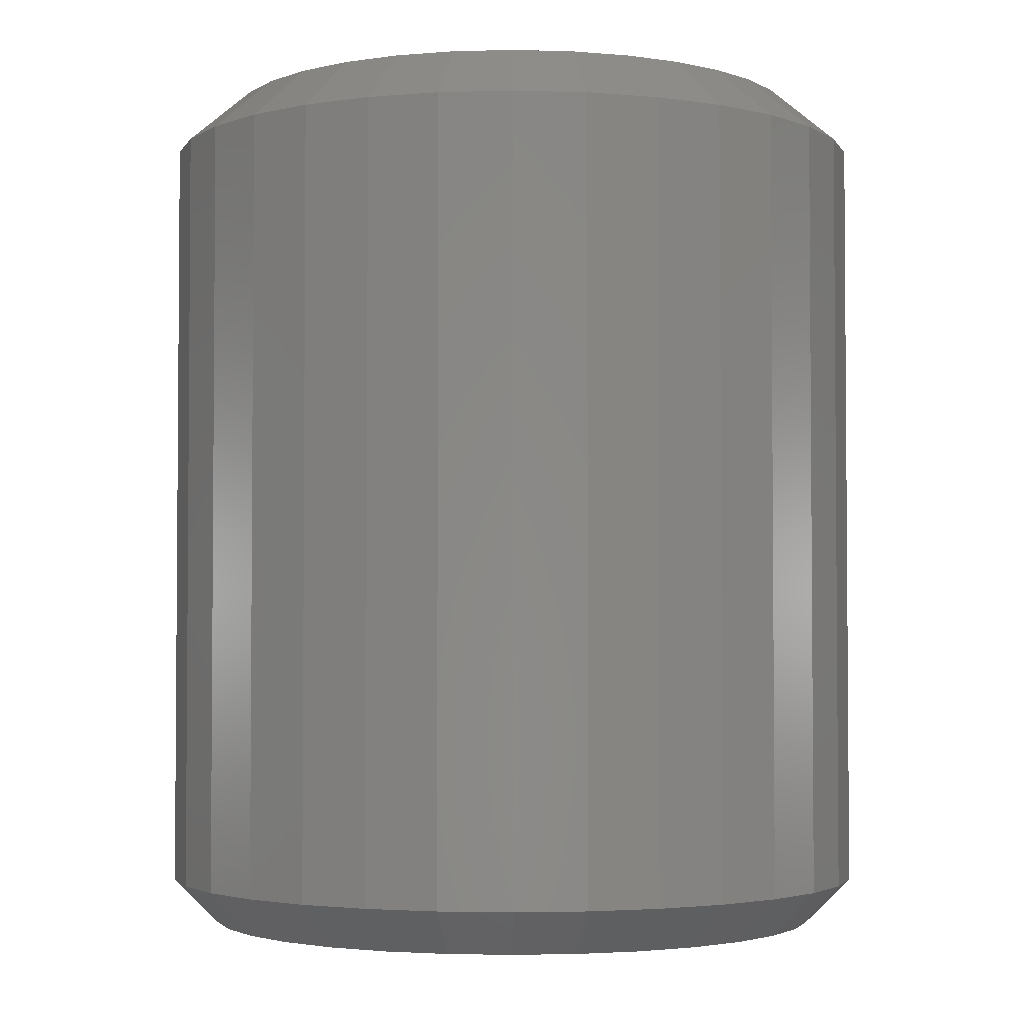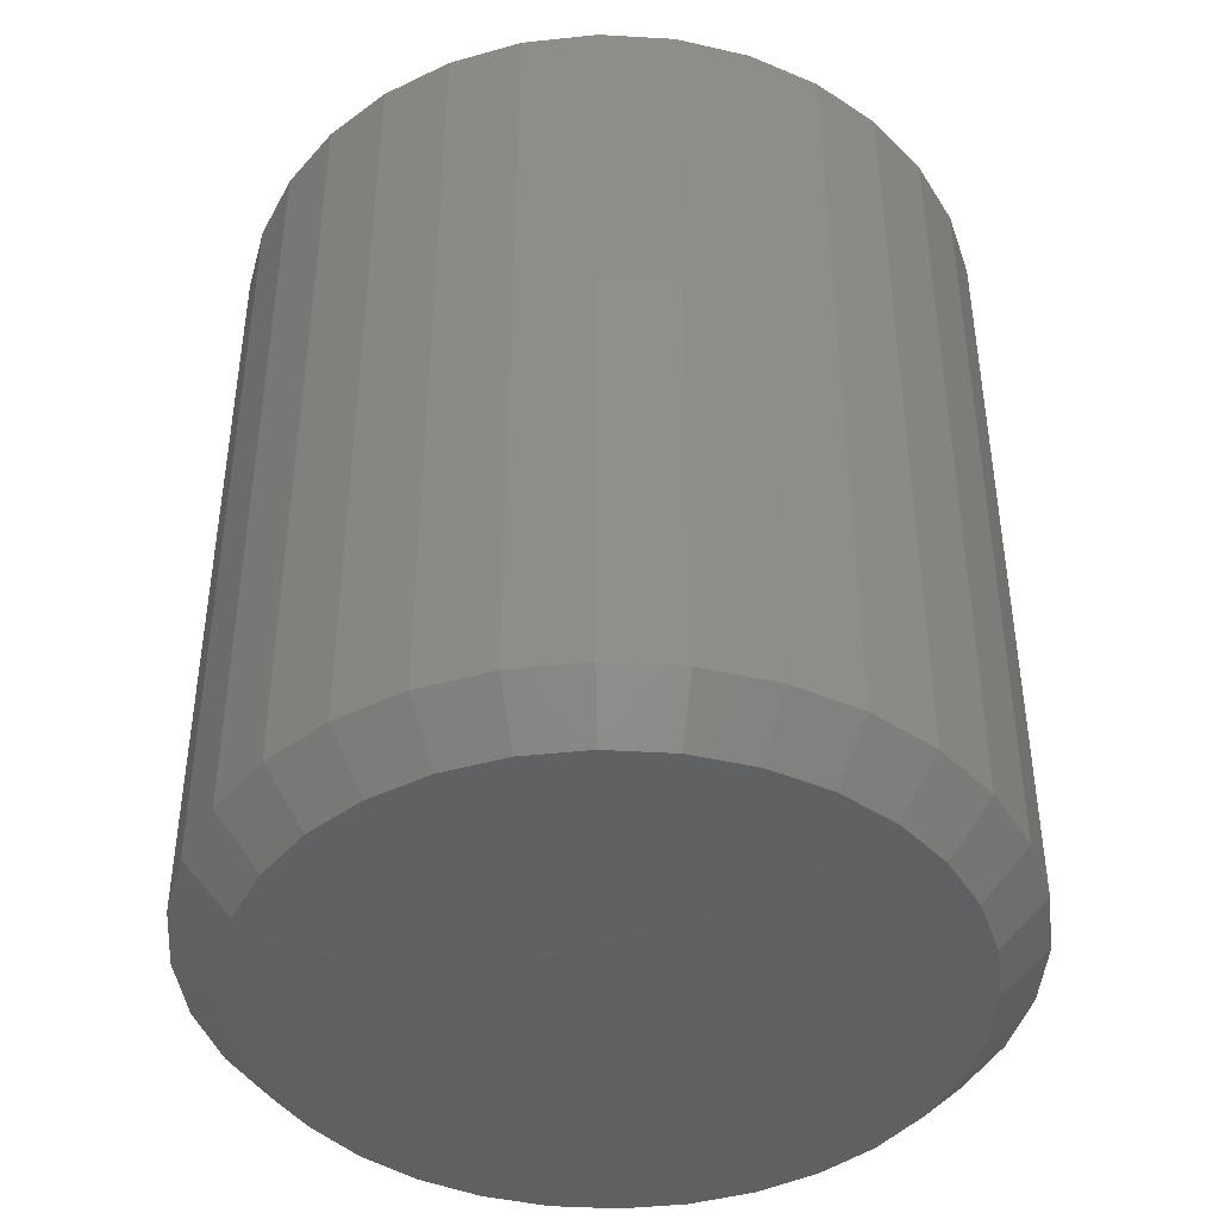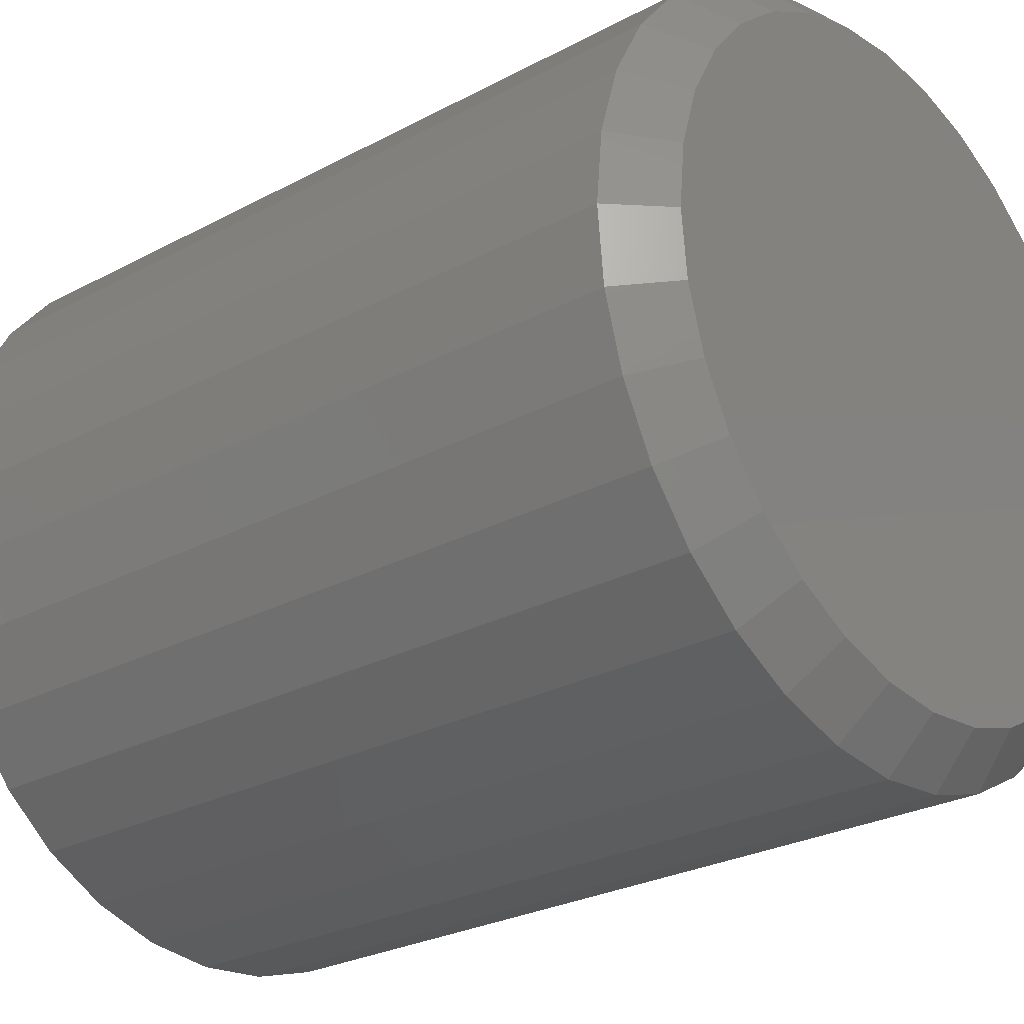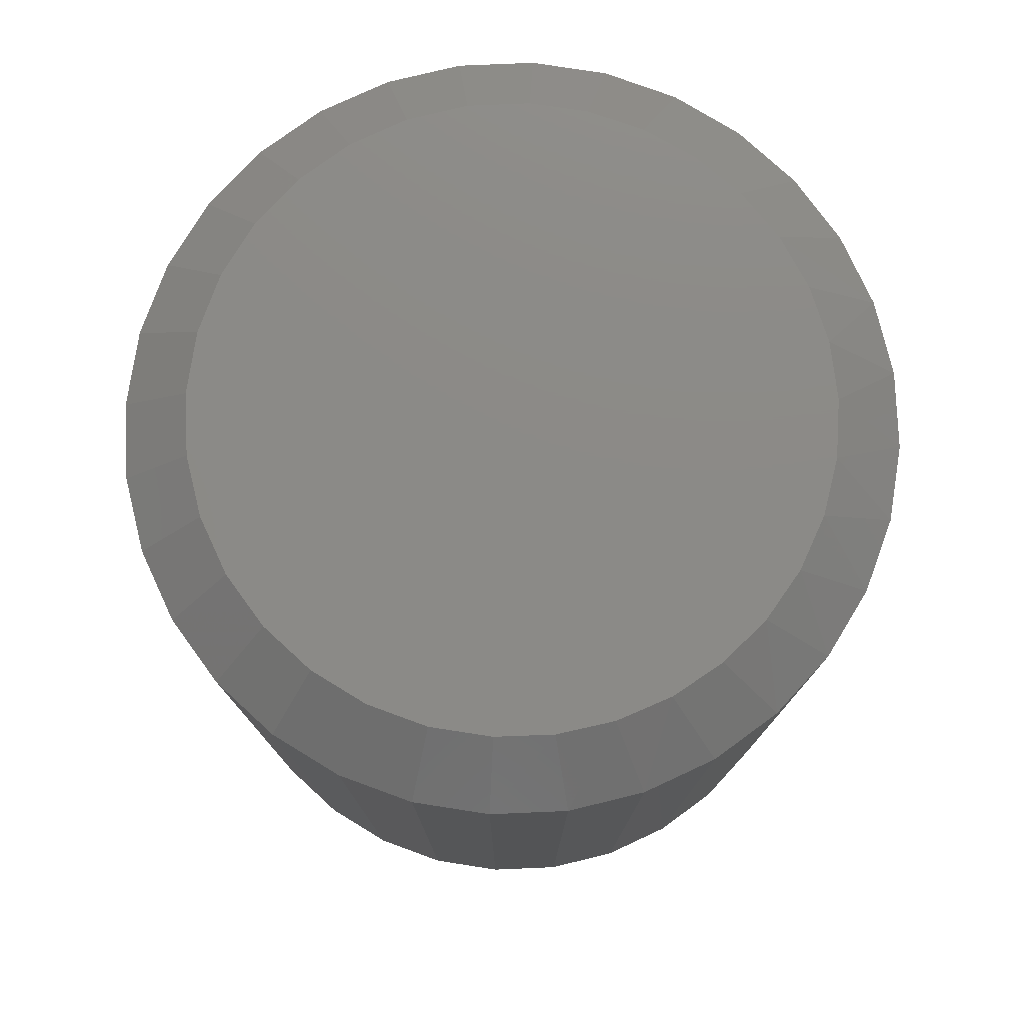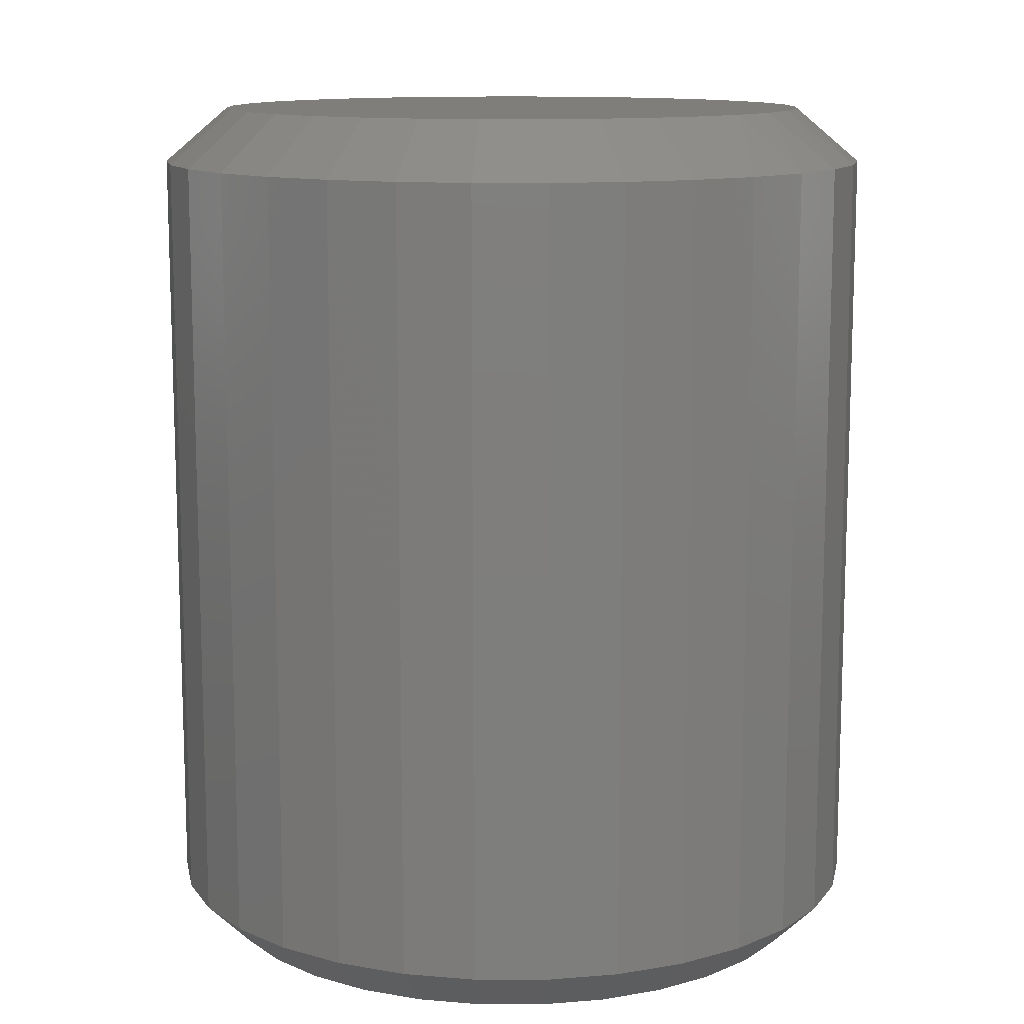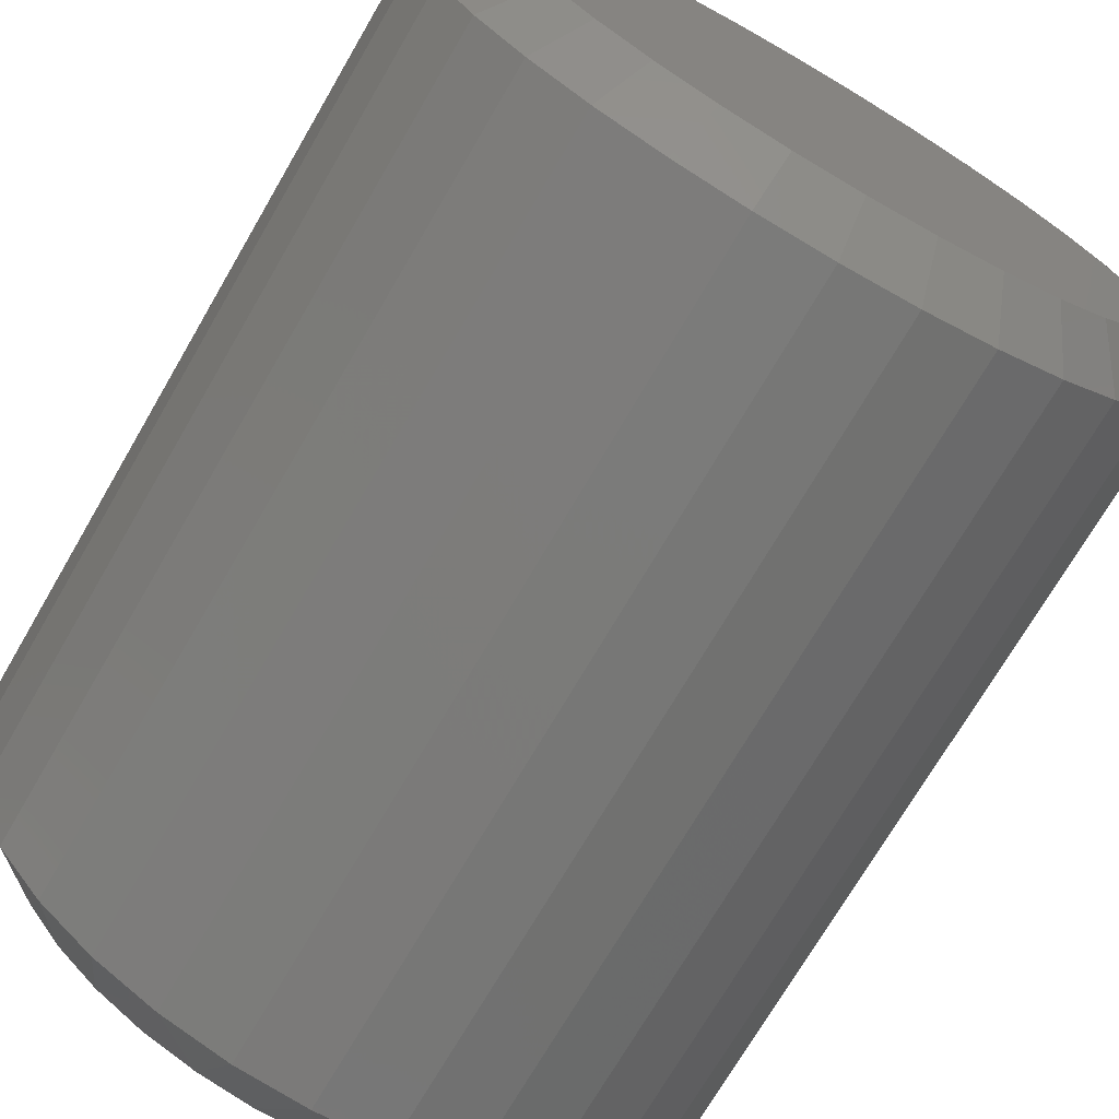
<metadata>
{"format":"stl","ext":"stl","renderer":"f3d","projection":"perspective","resolution":1024,"background":"white","views":[{"elev":-2.8,"azim":67.4,"up":"+Y"},{"elev":-43.1,"azim":159.1,"up":"+Y"},{"elev":-26.4,"azim":-49.8,"up":"+Z"},{"elev":77.8,"azim":93.2,"up":"+Y"},{"elev":11.9,"azim":84.6,"up":"+Y"},{"elev":-72.0,"azim":-30.2,"up":"+Z"}]}
</metadata>
<code>
# stl→obj: 129 verts, 254 faces
v 0.3147 -0.04688 -1.161e-16
v 0.3147 -0.7109 -3.924e-16
v 0.3087 -0.04688 -0.06071
v 0.3087 -0.7109 -0.06071
v 0.291 -0.04688 -0.1191
v 0.291 -0.7109 -0.1191
v 0.2623 -0.04688 -0.1729
v 0.2623 -0.7109 -0.1729
v 0.2236 -0.04688 -0.22
v 0.2236 -0.7109 -0.22
v 0.1764 -0.04688 -0.2587
v 0.1764 -0.7109 -0.2587
v 0.1226 -0.04688 -0.2875
v 0.1226 -0.7109 -0.2875
v 0.06425 -0.04688 -0.3052
v 0.06425 -0.7109 -0.3052
v 0.003536 -0.04688 -0.3112
v 0.003536 -0.7109 -0.3112
v -0.05717 -0.04688 -0.3052
v -0.05717 -0.7109 -0.3052
v -0.1155 -0.04688 -0.2875
v -0.1155 -0.7109 -0.2875
v -0.1693 -0.04688 -0.2587
v -0.1693 -0.7109 -0.2587
v -0.2165 -0.04688 -0.22
v -0.2165 -0.7109 -0.22
v -0.2552 -0.04688 -0.1729
v -0.2552 -0.7109 -0.1729
v -0.284 -0.04688 -0.1191
v -0.284 -0.7109 -0.1191
v -0.3017 -0.04688 -0.06071
v -0.3017 -0.7109 -0.06071
v -0.3076 -0.04688 3.638e-17
v -0.3076 -0.7109 3.638e-17
v -0.3017 -0.04688 0.06071
v -0.3017 -0.7109 0.06071
v -0.284 -0.04688 0.1191
v -0.284 -0.7109 0.1191
v -0.2552 -0.04688 0.1729
v -0.2552 -0.7109 0.1729
v -0.2165 -0.04688 0.22
v -0.2165 -0.7109 0.22
v -0.1693 -0.04688 0.2587
v -0.1693 -0.7109 0.2587
v -0.1155 -0.04688 0.2875
v -0.1155 -0.7109 0.2875
v -0.05717 -0.04688 0.3052
v -0.05717 -0.7109 0.3052
v 0.003536 -0.04688 0.3112
v 0.003536 -0.7109 0.3112
v 0.06425 -0.04688 0.3052
v 0.06425 -0.7109 0.3052
v 0.1226 -0.04688 0.2875
v 0.1226 -0.7109 0.2875
v 0.1764 -0.04688 0.2587
v 0.1764 -0.7109 0.2587
v 0.2236 -0.04688 0.22
v 0.2236 -0.7109 0.22
v 0.2623 -0.04688 0.1729
v 0.2623 -0.7109 0.1729
v 0.291 -0.04688 0.1191
v 0.291 -0.7109 0.1191
v 0.3087 -0.04688 0.06071
v 0.3087 -0.7109 0.06071
v 0.003536 1.884e-17 0.2565
v 0.05358 2.162e-17 0.2516
v -0.0465 1.607e-17 0.2516
v -0.09462 1.34e-17 0.237
v 0.1017 2.429e-17 0.237
v 0.0272 2.016e-17 -0.2554
v -0.02013 1.753e-17 -0.2554
v 0.07373 2.274e-17 -0.2467
v -0.06666 1.495e-17 -0.2467
v -0.1108 1.25e-17 -0.2296
v 0.1179 2.519e-17 -0.2296
v -0.151 1.026e-17 -0.2047
v 0.1581 2.743e-17 -0.2047
v -0.186 8.322e-18 -0.1728
v 0.1931 2.937e-17 -0.1728
v -0.2145 6.739e-18 -0.135
v 0.2216 3.095e-17 -0.135
v -0.2356 5.568e-18 -0.09266
v 0.2427 3.212e-17 -0.09266
v -0.2486 4.849e-18 -0.04713
v 0.2557 3.284e-17 -0.04713
v -0.253 4.606e-18 1.159e-07
v 0.26 3.308e-17 -1.65e-16
v -0.248 4.88e-18 0.05004
v 0.2551 3.281e-17 0.05004
v -0.2334 5.69e-18 0.09816
v 0.2405 3.2e-17 0.09816
v -0.2097 7.006e-18 0.1425
v 0.2168 3.068e-17 0.1425
v -0.1778 8.776e-18 0.1814
v 0.1849 2.891e-17 0.1814
v -0.139 1.093e-17 0.2133
v 0.146 2.676e-17 0.2133
v -0.04955 -0.75 0.2669
v 0.05662 -0.75 0.2669
v 0.003536 -0.75 0.2721
v 0.1077 -0.75 0.2514
v -0.1006 -0.75 0.2514
v 0.1547 -0.75 0.2263
v -0.1476 -0.75 0.2263
v 0.196 -0.75 0.1924
v -0.1889 -0.75 0.1924
v 0.2298 -0.75 0.1512
v -0.2227 -0.75 0.1512
v 0.2549 -0.75 0.1041
v -0.2479 -0.75 0.1041
v 0.2704 -0.75 0.05309
v -0.2634 -0.75 0.05309
v 0.2757 -0.75 -1.401e-16
v -0.2686 -0.75 -1.277e-16
v 0.2704 -0.75 -0.05309
v -0.2634 -0.75 -0.05309
v 0.2549 -0.75 -0.1041
v -0.2479 -0.75 -0.1041
v 0.2298 -0.75 -0.1512
v -0.2227 -0.75 -0.1512
v 0.196 -0.75 -0.1924
v -0.1889 -0.75 -0.1924
v 0.1547 -0.75 -0.2263
v -0.1476 -0.75 -0.2263
v 0.1077 -0.75 -0.2514
v -0.1006 -0.75 -0.2514
v 0.05662 -0.75 -0.2669
v -0.04955 -0.75 -0.2669
v 0.003536 -0.75 -0.2721
f 1 2 3
f 3 2 4
f 3 4 5
f 5 4 6
f 5 6 7
f 7 6 8
f 7 8 9
f 9 8 10
f 9 10 11
f 11 10 12
f 11 12 13
f 13 12 14
f 13 14 15
f 15 14 16
f 15 16 17
f 17 16 18
f 17 18 19
f 19 18 20
f 19 20 21
f 21 20 22
f 21 22 23
f 23 22 24
f 23 24 25
f 25 24 26
f 25 26 27
f 27 26 28
f 27 28 29
f 29 28 30
f 29 30 31
f 31 30 32
f 31 32 33
f 33 32 34
f 33 34 35
f 35 34 36
f 35 36 37
f 37 36 38
f 37 38 39
f 39 38 40
f 39 40 41
f 41 40 42
f 41 42 43
f 43 42 44
f 43 44 45
f 45 44 46
f 45 46 47
f 47 46 48
f 47 48 49
f 49 48 50
f 49 50 51
f 51 50 52
f 51 52 53
f 53 52 54
f 53 54 55
f 55 54 56
f 55 56 57
f 57 56 58
f 57 58 59
f 59 58 60
f 59 60 61
f 61 60 62
f 61 62 63
f 63 62 64
f 63 64 1
f 1 64 2
f 65 66 67
f 68 67 66
f 69 68 66
f 70 71 72
f 71 73 72
f 72 73 74
f 72 74 75
f 75 74 76
f 75 76 77
f 77 76 78
f 77 78 79
f 79 78 80
f 79 80 81
f 81 80 82
f 81 82 83
f 83 82 84
f 83 84 85
f 85 84 86
f 85 86 87
f 87 86 88
f 87 88 89
f 89 88 90
f 89 90 91
f 91 90 92
f 91 92 93
f 93 92 94
f 93 94 95
f 95 94 96
f 95 96 97
f 97 96 68
f 97 68 69
f 67 45 47
f 95 57 93
f 93 57 59
f 93 59 91
f 91 59 61
f 91 61 89
f 89 61 63
f 89 63 87
f 87 63 1
f 41 94 39
f 39 94 92
f 39 92 37
f 37 92 90
f 37 90 35
f 35 90 88
f 35 88 33
f 33 88 86
f 57 95 55
f 55 95 97
f 55 97 53
f 53 97 69
f 53 69 51
f 67 47 65
f 65 47 49
f 65 49 66
f 66 49 51
f 66 51 69
f 94 41 96
f 96 41 43
f 96 43 68
f 68 43 45
f 68 45 67
f 73 19 21
f 71 17 19
f 71 19 73
f 72 13 15
f 72 15 70
f 15 17 70
f 70 17 71
f 33 86 31
f 31 86 84
f 31 84 29
f 29 84 82
f 29 82 27
f 27 82 80
f 27 80 25
f 25 80 78
f 25 78 23
f 23 78 76
f 23 76 21
f 21 76 74
f 21 74 73
f 9 79 7
f 7 79 81
f 7 81 5
f 5 81 83
f 5 83 3
f 3 83 85
f 3 85 1
f 1 85 87
f 79 9 77
f 77 9 11
f 77 11 75
f 75 11 13
f 75 13 72
f 98 99 100
f 99 98 101
f 101 98 102
f 101 102 103
f 103 102 104
f 103 104 105
f 105 104 106
f 105 106 107
f 107 106 108
f 107 108 109
f 109 108 110
f 109 110 111
f 111 110 112
f 111 112 113
f 113 112 114
f 113 114 115
f 115 114 116
f 115 116 117
f 117 116 118
f 117 118 119
f 119 118 120
f 119 120 121
f 121 120 122
f 121 122 123
f 123 122 124
f 123 124 125
f 125 124 126
f 125 126 127
f 127 126 128
f 127 128 129
f 129 128 18
f 18 16 129
f 8 121 10
f 10 121 123
f 10 123 12
f 121 8 119
f 119 8 6
f 119 6 117
f 117 6 4
f 117 4 115
f 115 4 2
f 115 2 113
f 120 26 122
f 122 26 24
f 122 24 124
f 26 120 28
f 28 120 118
f 28 118 30
f 30 118 116
f 30 116 32
f 32 116 114
f 32 114 34
f 18 128 20
f 20 128 126
f 20 126 22
f 22 126 124
f 22 124 24
f 129 16 127
f 127 16 14
f 127 14 125
f 125 14 12
f 125 12 123
f 100 99 50
f 50 48 100
f 40 106 42
f 42 106 104
f 42 104 44
f 106 40 108
f 108 40 38
f 108 38 110
f 110 38 36
f 110 36 112
f 112 36 34
f 112 34 114
f 107 58 105
f 105 58 56
f 105 56 103
f 58 107 60
f 60 107 109
f 60 109 62
f 62 109 111
f 62 111 64
f 64 111 113
f 64 113 2
f 50 99 52
f 52 99 101
f 52 101 54
f 54 101 103
f 54 103 56
f 100 48 98
f 98 48 46
f 98 46 102
f 102 46 44
f 102 44 104

</code>
